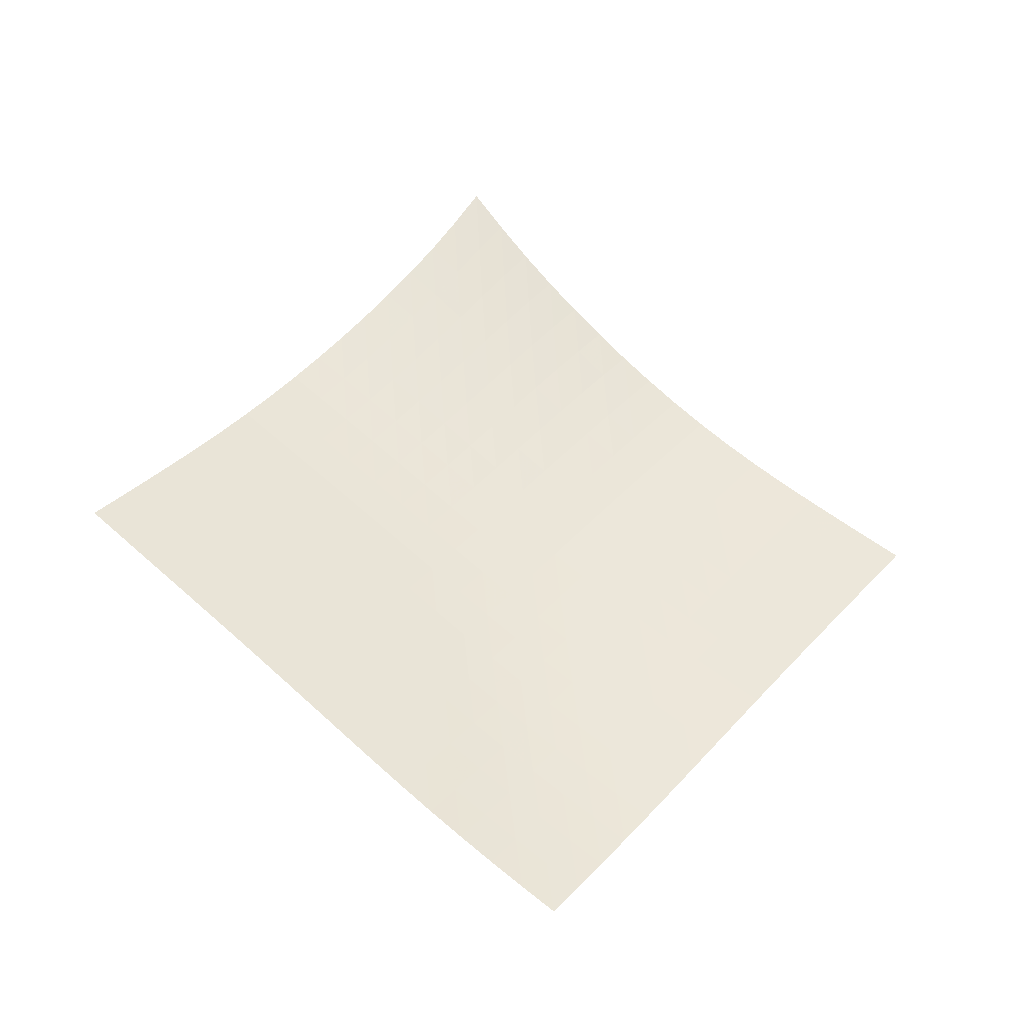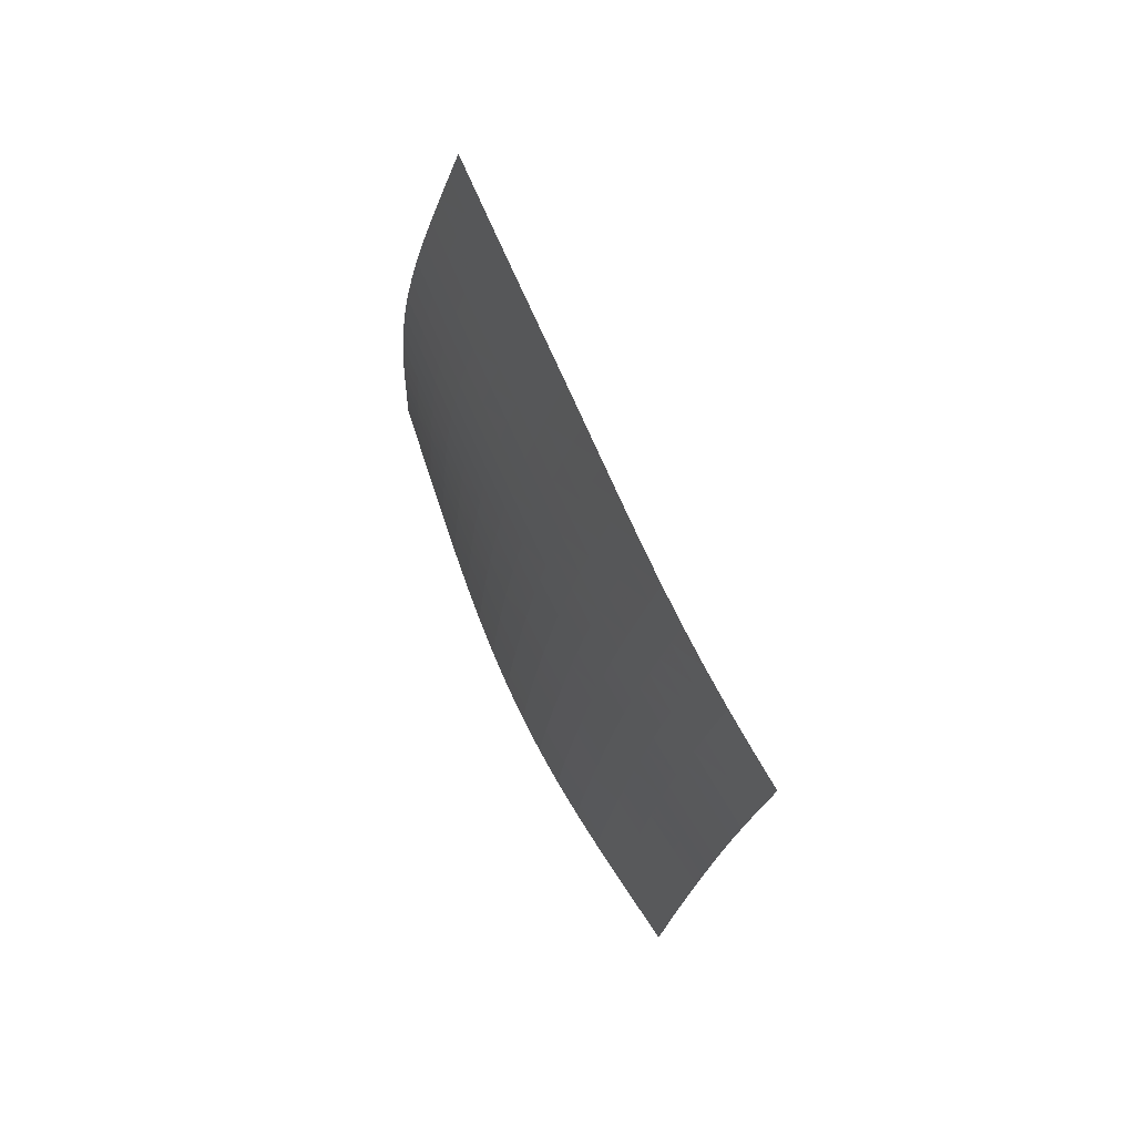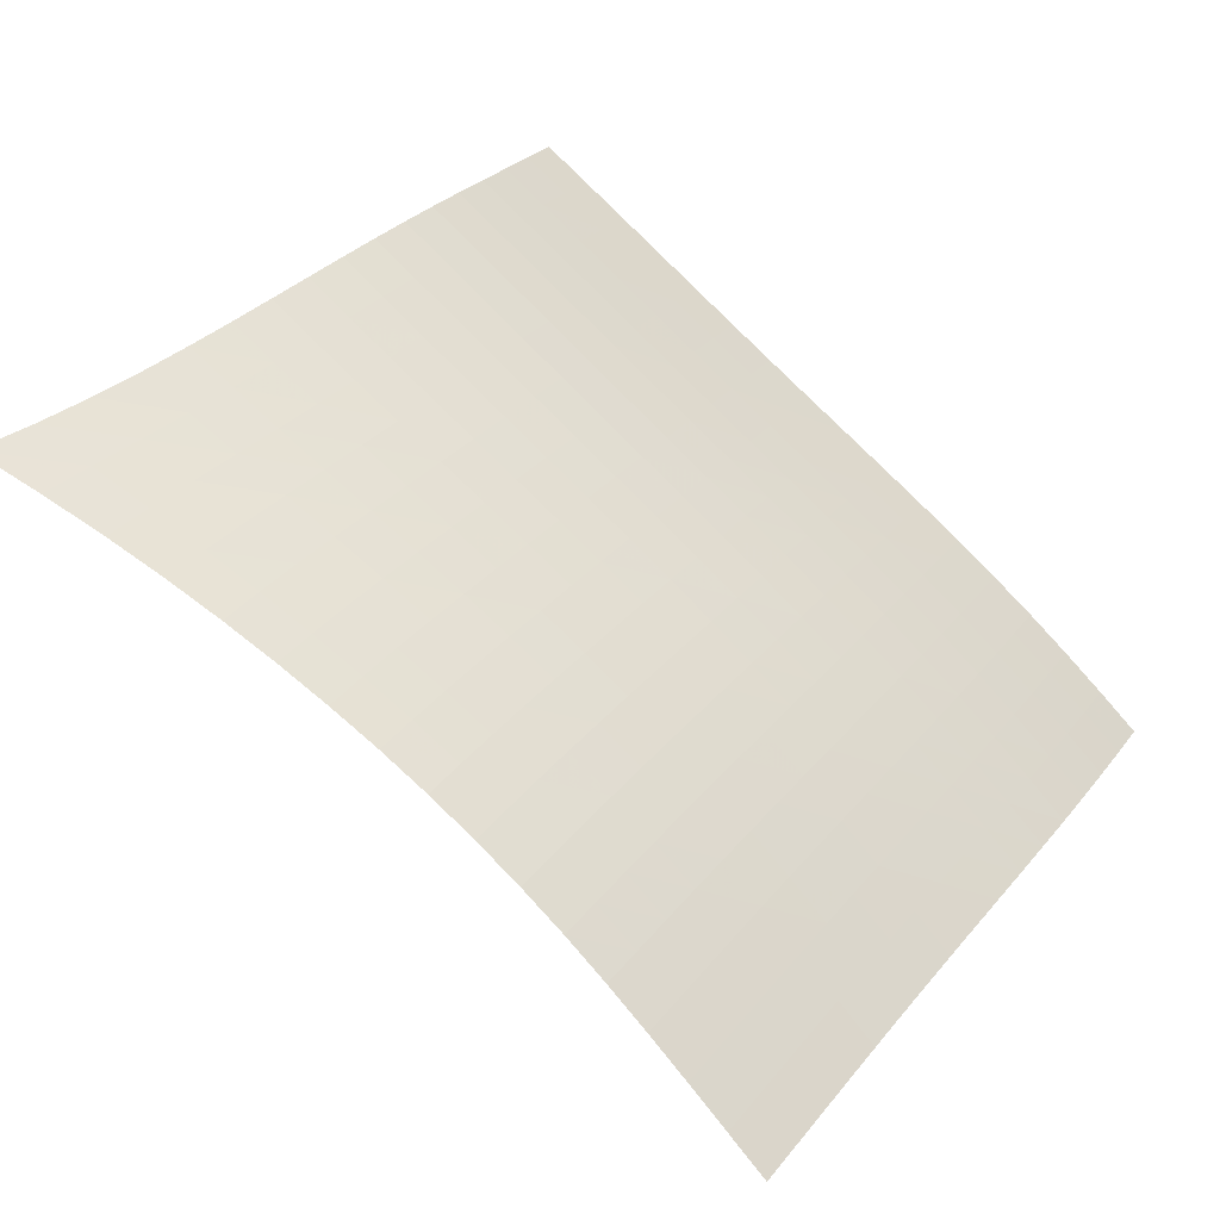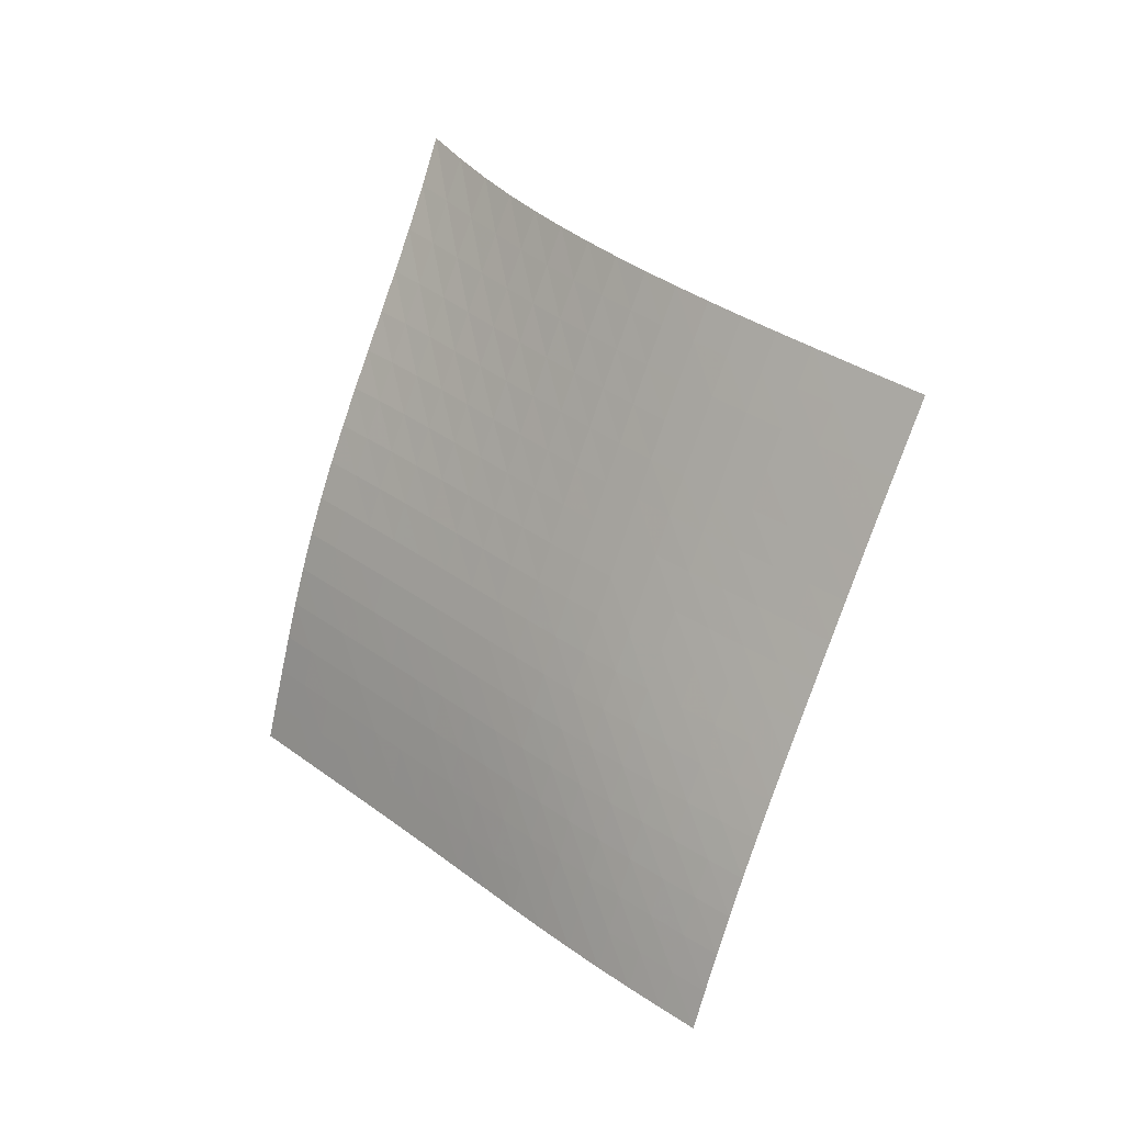
<metadata>
{"format":"obj","ext":"obj","renderer":"f3d","projection":"perspective","resolution":1024,"background":"white","views":[{"elev":-13.6,"azim":121.7,"up":"+Y"},{"elev":-60.5,"azim":57.5,"up":"+Y"},{"elev":8.0,"azim":-103.2,"up":"+Z"},{"elev":-32.6,"azim":-0.6,"up":"+Y"}]}
</metadata>
<code>
v -6.499 -0.00652 6.499
v 2.727 -9.575 10.27
v -10.27 -9.575 -2.727
v -1.208 -18.08 1.208
v -10.11 -9.095 -2.089
v -9.951 -8.613 -1.452
v -9.786 -8.126 -0.8162
v -9.612 -7.63 -0.1869
v -9.425 -7.121 0.4322
v -9.222 -6.597 1.038
v -9 -6.055 1.627
v -8.76 -5.494 2.199
v -8.504 -4.914 2.756
v -8.233 -4.314 3.299
v -7.951 -3.691 3.831
v -7.662 -3.042 4.357
v -7.369 -2.359 4.882
v -7.074 -1.633 5.41
v -6.783 -0.8487 5.947
v -5.947 -0.8487 6.783
v -5.41 -1.633 7.074
v -4.882 -2.359 7.369
v -4.357 -3.042 7.662
v -3.831 -3.691 7.951
v -3.299 -4.314 8.233
v -2.756 -4.914 8.504
v -2.199 -5.494 8.76
v -1.627 -6.055 9
v -1.038 -6.597 9.222
v -0.4322 -7.121 9.425
v 0.1869 -7.63 9.612
v 0.8162 -8.126 9.786
v 1.452 -8.613 9.951
v 2.089 -9.095 10.11
v 2.463 -10.11 9.719
v 2.199 -10.64 9.166
v 1.938 -11.18 8.611
v 1.679 -11.71 8.056
v 1.421 -12.25 7.5
v 1.163 -12.79 6.947
v 0.9051 -13.33 6.394
v 0.6473 -13.87 5.843
v 0.3907 -14.42 5.291
v 0.1374 -14.96 4.736
v -0.1102 -15.5 4.174
v -0.3496 -16.03 3.602
v -0.579 -16.56 3.019
v -0.7977 -17.07 2.425
v -1.007 -17.58 1.82
v -1.82 -17.58 1.007
v -2.425 -17.07 0.7977
v -3.019 -16.56 0.579
v -3.602 -16.03 0.3496
v -4.174 -15.5 0.1102
v -4.736 -14.96 -0.1374
v -5.291 -14.42 -0.3907
v -5.843 -13.87 -0.6473
v -6.394 -13.33 -0.9051
v -6.947 -12.79 -1.163
v -7.5 -12.25 -1.421
v -8.056 -11.71 -1.679
v -8.611 -11.18 -1.938
v -9.166 -10.64 -2.199
v -9.719 -10.11 -2.463
v -6.241 -1.541 6.241
v -6.532 -2.25 5.705
v -6.823 -2.935 5.174
v -7.112 -3.595 4.645
v -7.397 -4.232 4.113
v -7.676 -4.847 3.575
v -7.945 -5.444 3.028
v -8.201 -6.022 2.469
v -8.441 -6.583 1.895
v -8.664 -7.126 1.304
v -8.868 -7.652 0.6984
v -9.057 -8.162 0.07898
v -9.232 -8.659 -0.5506
v -9.398 -9.147 -1.186
v -9.559 -9.63 -1.825
v -5.705 -2.25 6.532
v -5.995 -2.892 5.995
v -6.282 -3.535 5.461
v -6.566 -4.167 4.927
v -6.846 -4.786 4.39
v -7.12 -5.39 3.848
v -7.386 -5.98 3.297
v -7.64 -6.555 2.735
v -7.88 -7.114 2.159
v -8.103 -7.656 1.568
v -8.309 -8.182 0.9616
v -8.499 -8.693 0.3422
v -8.675 -9.192 -0.2873
v -8.843 -9.68 -0.923
v -9.005 -10.16 -1.561
v -5.174 -2.935 6.823
v -5.461 -3.535 6.282
v -5.743 -4.143 5.743
v -6.022 -4.75 5.204
v -6.296 -5.35 4.662
v -6.566 -5.942 4.115
v -6.827 -6.523 3.561
v -7.079 -7.092 2.996
v -7.317 -7.648 2.418
v -7.54 -8.188 1.827
v -7.747 -8.714 1.221
v -7.938 -9.226 0.6019
v -8.116 -9.724 -0.02694
v -8.285 -10.21 -0.6622
v -8.449 -10.7 -1.3
v -4.645 -3.595 7.112
v -4.927 -4.167 6.566
v -5.204 -4.75 6.022
v -5.477 -5.336 5.477
v -5.746 -5.92 4.93
v -6.01 -6.499 4.378
v -6.268 -7.071 3.82
v -6.516 -7.634 3.252
v -6.753 -8.185 2.674
v -6.976 -8.724 2.082
v -7.184 -9.248 1.476
v -7.376 -9.759 0.8586
v -7.556 -10.26 0.2307
v -7.727 -10.75 -0.4038
v -7.892 -11.23 -1.041
v -4.113 -4.232 7.397
v -4.39 -4.786 6.846
v -4.662 -5.35 6.296
v -4.93 -5.92 5.746
v -5.193 -6.49 5.193
v -5.453 -7.058 4.637
v -5.706 -7.622 4.075
v -5.952 -8.178 3.506
v -6.188 -8.725 2.926
v -6.411 -9.261 2.334
v -6.619 -9.785 1.73
v -6.814 -10.3 1.113
v -6.995 -10.79 0.4866
v -7.168 -11.28 -0.1468
v -7.335 -11.77 -0.7835
v -3.575 -4.847 7.676
v -3.848 -5.39 7.12
v -4.115 -5.942 6.566
v -4.378 -6.499 6.01
v -4.637 -7.058 5.453
v -4.892 -7.617 4.892
v -5.143 -8.173 4.328
v -5.387 -8.724 3.757
v -5.622 -9.268 3.176
v -5.845 -9.801 2.585
v -6.055 -10.32 1.982
v -6.251 -10.83 1.367
v -6.435 -11.33 0.7415
v -6.61 -11.82 0.1094
v -6.779 -12.31 -0.5263
v -3.028 -5.444 7.945
v -3.297 -5.98 7.386
v -3.561 -6.523 6.827
v -3.82 -7.071 6.268
v -4.075 -7.622 5.706
v -4.328 -8.173 5.143
v -4.576 -8.724 4.576
v -4.819 -9.27 4.004
v -5.054 -9.81 3.424
v -5.278 -10.34 2.833
v -5.49 -10.86 2.232
v -5.689 -11.37 1.619
v -5.875 -11.87 0.9957
v -6.053 -12.36 0.3654
v -6.225 -12.85 -0.2691
v -2.469 -6.022 8.201
v -2.735 -6.555 7.64
v -2.996 -7.092 7.079
v -3.252 -7.634 6.516
v -3.506 -8.178 5.952
v -3.757 -8.724 5.387
v -4.004 -9.27 4.819
v -4.246 -9.813 4.246
v -4.482 -10.35 3.667
v -4.708 -10.88 3.079
v -4.923 -11.4 2.479
v -5.125 -11.92 1.869
v -5.315 -12.42 1.249
v -5.496 -12.91 0.6204
v -5.671 -13.39 -0.01245
v -1.895 -6.583 8.441
v -2.159 -7.114 7.88
v -2.418 -7.648 7.317
v -2.674 -8.185 6.753
v -2.926 -8.725 6.188
v -3.176 -9.268 5.622
v -3.424 -9.81 5.054
v -3.667 -10.35 4.482
v -3.904 -10.89 3.904
v -4.133 -11.42 3.319
v -4.351 -11.94 2.722
v -4.558 -12.45 2.116
v -4.752 -12.96 1.498
v -4.938 -13.45 0.8731
v -5.116 -13.94 0.2425
v -1.304 -7.126 8.664
v -1.568 -7.656 8.103
v -1.827 -8.188 7.54
v -2.082 -8.724 6.976
v -2.334 -9.261 6.411
v -2.585 -9.801 5.845
v -2.833 -10.34 5.278
v -3.079 -10.88 4.708
v -3.319 -11.42 4.133
v -3.551 -11.95 3.551
v -3.773 -12.48 2.959
v -3.984 -12.99 2.356
v -4.184 -13.5 1.743
v -4.374 -13.99 1.121
v -4.557 -14.48 0.4936
v -0.6984 -7.652 8.868
v -0.9616 -8.182 8.309
v -1.221 -8.714 7.747
v -1.476 -9.248 7.184
v -1.73 -9.785 6.619
v -1.982 -10.32 6.055
v -2.232 -10.86 5.49
v -2.479 -11.4 4.923
v -2.722 -11.94 4.351
v -2.959 -12.48 3.773
v -3.186 -13 3.186
v -3.403 -13.52 2.588
v -3.608 -14.03 1.98
v -3.803 -14.53 1.362
v -3.991 -15.02 0.7383
v -0.07898 -8.162 9.057
v -0.3422 -8.693 8.499
v -0.6019 -9.226 7.938
v -0.8586 -9.759 7.376
v -1.113 -10.3 6.814
v -1.367 -10.83 6.251
v -1.619 -11.37 5.689
v -1.869 -11.92 5.125
v -2.116 -12.45 4.558
v -2.356 -12.99 3.984
v -2.588 -13.52 3.403
v -2.81 -14.04 2.81
v -3.021 -14.55 2.207
v -3.222 -15.05 1.594
v -3.415 -15.55 0.9742
v 0.5506 -8.659 9.232
v 0.2873 -9.192 8.675
v 0.02694 -9.724 8.116
v -0.2307 -10.26 7.556
v -0.4866 -10.79 6.995
v -0.7415 -11.33 6.435
v -0.9957 -11.87 5.875
v -1.249 -12.42 5.315
v -1.498 -12.96 4.752
v -1.743 -13.5 4.184
v -1.98 -14.03 3.608
v -2.207 -14.55 3.021
v -2.423 -15.07 2.423
v -2.629 -15.57 1.815
v -2.827 -16.07 1.2
v 1.186 -9.147 9.398
v 0.923 -9.68 8.843
v 0.6622 -10.21 8.285
v 0.4038 -10.75 7.727
v 0.1468 -11.28 7.168
v -0.1094 -11.82 6.61
v -0.3654 -12.36 6.053
v -0.6204 -12.91 5.496
v -0.8731 -13.45 4.938
v -1.121 -13.99 4.374
v -1.362 -14.53 3.803
v -1.594 -15.05 3.222
v -1.815 -15.57 2.629
v -2.026 -16.08 2.026
v -2.228 -16.58 1.415
v 1.825 -9.63 9.559
v 1.561 -10.16 9.005
v 1.3 -10.7 8.449
v 1.041 -11.23 7.892
v 0.7835 -11.77 7.335
v 0.5263 -12.31 6.779
v 0.2691 -12.85 6.225
v 0.01245 -13.39 5.671
v -0.2425 -13.94 5.116
v -0.4936 -14.48 4.557
v -0.7383 -15.02 3.991
v -0.9742 -15.55 3.415
v -1.2 -16.07 2.827
v -1.415 -16.58 2.228
v -1.62 -17.08 1.62
f 289 49 4
f 289 4 50
f 5 79 64
f 5 64 3
f 79 94 63
f 79 63 64
f 94 109 62
f 94 62 63
f 109 124 61
f 109 61 62
f 124 139 60
f 124 60 61
f 139 154 59
f 139 59 60
f 154 169 58
f 154 58 59
f 169 184 57
f 169 57 58
f 184 199 56
f 184 56 57
f 199 214 55
f 199 55 56
f 214 229 54
f 214 54 55
f 229 244 53
f 229 53 54
f 244 259 52
f 244 52 53
f 259 274 51
f 259 51 52
f 274 289 50
f 274 50 51
f 1 20 65
f 1 65 19
f 19 65 66
f 19 66 18
f 18 66 67
f 18 67 17
f 17 67 68
f 17 68 16
f 16 68 69
f 16 69 15
f 15 69 70
f 15 70 14
f 14 70 71
f 14 71 13
f 13 71 72
f 13 72 12
f 12 72 73
f 12 73 11
f 11 73 74
f 11 74 10
f 10 74 75
f 10 75 9
f 9 75 76
f 9 76 8
f 8 76 77
f 8 77 7
f 7 77 78
f 7 78 6
f 6 78 79
f 6 79 5
f 20 21 80
f 20 80 65
f 65 80 81
f 65 81 66
f 66 81 82
f 66 82 67
f 67 82 83
f 67 83 68
f 68 83 84
f 68 84 69
f 69 84 85
f 69 85 70
f 70 85 86
f 70 86 71
f 71 86 87
f 71 87 72
f 72 87 88
f 72 88 73
f 73 88 89
f 73 89 74
f 74 89 90
f 74 90 75
f 75 90 91
f 75 91 76
f 76 91 92
f 76 92 77
f 77 92 93
f 77 93 78
f 78 93 94
f 78 94 79
f 21 22 95
f 21 95 80
f 80 95 96
f 80 96 81
f 81 96 97
f 81 97 82
f 82 97 98
f 82 98 83
f 83 98 99
f 83 99 84
f 84 99 100
f 84 100 85
f 85 100 101
f 85 101 86
f 86 101 102
f 86 102 87
f 87 102 103
f 87 103 88
f 88 103 104
f 88 104 89
f 89 104 105
f 89 105 90
f 90 105 106
f 90 106 91
f 91 106 107
f 91 107 92
f 92 107 108
f 92 108 93
f 93 108 109
f 93 109 94
f 22 23 110
f 22 110 95
f 95 110 111
f 95 111 96
f 96 111 112
f 96 112 97
f 97 112 113
f 97 113 98
f 98 113 114
f 98 114 99
f 99 114 115
f 99 115 100
f 100 115 116
f 100 116 101
f 101 116 117
f 101 117 102
f 102 117 118
f 102 118 103
f 103 118 119
f 103 119 104
f 104 119 120
f 104 120 105
f 105 120 121
f 105 121 106
f 106 121 122
f 106 122 107
f 107 122 123
f 107 123 108
f 108 123 124
f 108 124 109
f 23 24 125
f 23 125 110
f 110 125 126
f 110 126 111
f 111 126 127
f 111 127 112
f 112 127 128
f 112 128 113
f 113 128 129
f 113 129 114
f 114 129 130
f 114 130 115
f 115 130 131
f 115 131 116
f 116 131 132
f 116 132 117
f 117 132 133
f 117 133 118
f 118 133 134
f 118 134 119
f 119 134 135
f 119 135 120
f 120 135 136
f 120 136 121
f 121 136 137
f 121 137 122
f 122 137 138
f 122 138 123
f 123 138 139
f 123 139 124
f 24 25 140
f 24 140 125
f 125 140 141
f 125 141 126
f 126 141 142
f 126 142 127
f 127 142 143
f 127 143 128
f 128 143 144
f 128 144 129
f 129 144 145
f 129 145 130
f 130 145 146
f 130 146 131
f 131 146 147
f 131 147 132
f 132 147 148
f 132 148 133
f 133 148 149
f 133 149 134
f 134 149 150
f 134 150 135
f 135 150 151
f 135 151 136
f 136 151 152
f 136 152 137
f 137 152 153
f 137 153 138
f 138 153 154
f 138 154 139
f 25 26 155
f 25 155 140
f 140 155 156
f 140 156 141
f 141 156 157
f 141 157 142
f 142 157 158
f 142 158 143
f 143 158 159
f 143 159 144
f 144 159 160
f 144 160 145
f 145 160 161
f 145 161 146
f 146 161 162
f 146 162 147
f 147 162 163
f 147 163 148
f 148 163 164
f 148 164 149
f 149 164 165
f 149 165 150
f 150 165 166
f 150 166 151
f 151 166 167
f 151 167 152
f 152 167 168
f 152 168 153
f 153 168 169
f 153 169 154
f 26 27 170
f 26 170 155
f 155 170 171
f 155 171 156
f 156 171 172
f 156 172 157
f 157 172 173
f 157 173 158
f 158 173 174
f 158 174 159
f 159 174 175
f 159 175 160
f 160 175 176
f 160 176 161
f 161 176 177
f 161 177 162
f 162 177 178
f 162 178 163
f 163 178 179
f 163 179 164
f 164 179 180
f 164 180 165
f 165 180 181
f 165 181 166
f 166 181 182
f 166 182 167
f 167 182 183
f 167 183 168
f 168 183 184
f 168 184 169
f 27 28 185
f 27 185 170
f 170 185 186
f 170 186 171
f 171 186 187
f 171 187 172
f 172 187 188
f 172 188 173
f 173 188 189
f 173 189 174
f 174 189 190
f 174 190 175
f 175 190 191
f 175 191 176
f 176 191 192
f 176 192 177
f 177 192 193
f 177 193 178
f 178 193 194
f 178 194 179
f 179 194 195
f 179 195 180
f 180 195 196
f 180 196 181
f 181 196 197
f 181 197 182
f 182 197 198
f 182 198 183
f 183 198 199
f 183 199 184
f 28 29 200
f 28 200 185
f 185 200 201
f 185 201 186
f 186 201 202
f 186 202 187
f 187 202 203
f 187 203 188
f 188 203 204
f 188 204 189
f 189 204 205
f 189 205 190
f 190 205 206
f 190 206 191
f 191 206 207
f 191 207 192
f 192 207 208
f 192 208 193
f 193 208 209
f 193 209 194
f 194 209 210
f 194 210 195
f 195 210 211
f 195 211 196
f 196 211 212
f 196 212 197
f 197 212 213
f 197 213 198
f 198 213 214
f 198 214 199
f 29 30 215
f 29 215 200
f 200 215 216
f 200 216 201
f 201 216 217
f 201 217 202
f 202 217 218
f 202 218 203
f 203 218 219
f 203 219 204
f 204 219 220
f 204 220 205
f 205 220 221
f 205 221 206
f 206 221 222
f 206 222 207
f 207 222 223
f 207 223 208
f 208 223 224
f 208 224 209
f 209 224 225
f 209 225 210
f 210 225 226
f 210 226 211
f 211 226 227
f 211 227 212
f 212 227 228
f 212 228 213
f 213 228 229
f 213 229 214
f 30 31 230
f 30 230 215
f 215 230 231
f 215 231 216
f 216 231 232
f 216 232 217
f 217 232 233
f 217 233 218
f 218 233 234
f 218 234 219
f 219 234 235
f 219 235 220
f 220 235 236
f 220 236 221
f 221 236 237
f 221 237 222
f 222 237 238
f 222 238 223
f 223 238 239
f 223 239 224
f 224 239 240
f 224 240 225
f 225 240 241
f 225 241 226
f 226 241 242
f 226 242 227
f 227 242 243
f 227 243 228
f 228 243 244
f 228 244 229
f 31 32 245
f 31 245 230
f 230 245 246
f 230 246 231
f 231 246 247
f 231 247 232
f 232 247 248
f 232 248 233
f 233 248 249
f 233 249 234
f 234 249 250
f 234 250 235
f 235 250 251
f 235 251 236
f 236 251 252
f 236 252 237
f 237 252 253
f 237 253 238
f 238 253 254
f 238 254 239
f 239 254 255
f 239 255 240
f 240 255 256
f 240 256 241
f 241 256 257
f 241 257 242
f 242 257 258
f 242 258 243
f 243 258 259
f 243 259 244
f 32 33 260
f 32 260 245
f 245 260 261
f 245 261 246
f 246 261 262
f 246 262 247
f 247 262 263
f 247 263 248
f 248 263 264
f 248 264 249
f 249 264 265
f 249 265 250
f 250 265 266
f 250 266 251
f 251 266 267
f 251 267 252
f 252 267 268
f 252 268 253
f 253 268 269
f 253 269 254
f 254 269 270
f 254 270 255
f 255 270 271
f 255 271 256
f 256 271 272
f 256 272 257
f 257 272 273
f 257 273 258
f 258 273 274
f 258 274 259
f 33 34 275
f 33 275 260
f 260 275 276
f 260 276 261
f 261 276 277
f 261 277 262
f 262 277 278
f 262 278 263
f 263 278 279
f 263 279 264
f 264 279 280
f 264 280 265
f 265 280 281
f 265 281 266
f 266 281 282
f 266 282 267
f 267 282 283
f 267 283 268
f 268 283 284
f 268 284 269
f 269 284 285
f 269 285 270
f 270 285 286
f 270 286 271
f 271 286 287
f 271 287 272
f 272 287 288
f 272 288 273
f 273 288 289
f 273 289 274
f 34 2 35
f 34 35 275
f 275 35 36
f 275 36 276
f 276 36 37
f 276 37 277
f 277 37 38
f 277 38 278
f 278 38 39
f 278 39 279
f 279 39 40
f 279 40 280
f 280 40 41
f 280 41 281
f 281 41 42
f 281 42 282
f 282 42 43
f 282 43 283
f 283 43 44
f 283 44 284
f 284 44 45
f 284 45 285
f 285 45 46
f 285 46 286
f 286 46 47
f 286 47 287
f 287 47 48
f 287 48 288
f 288 48 49
f 288 49 289

</code>
